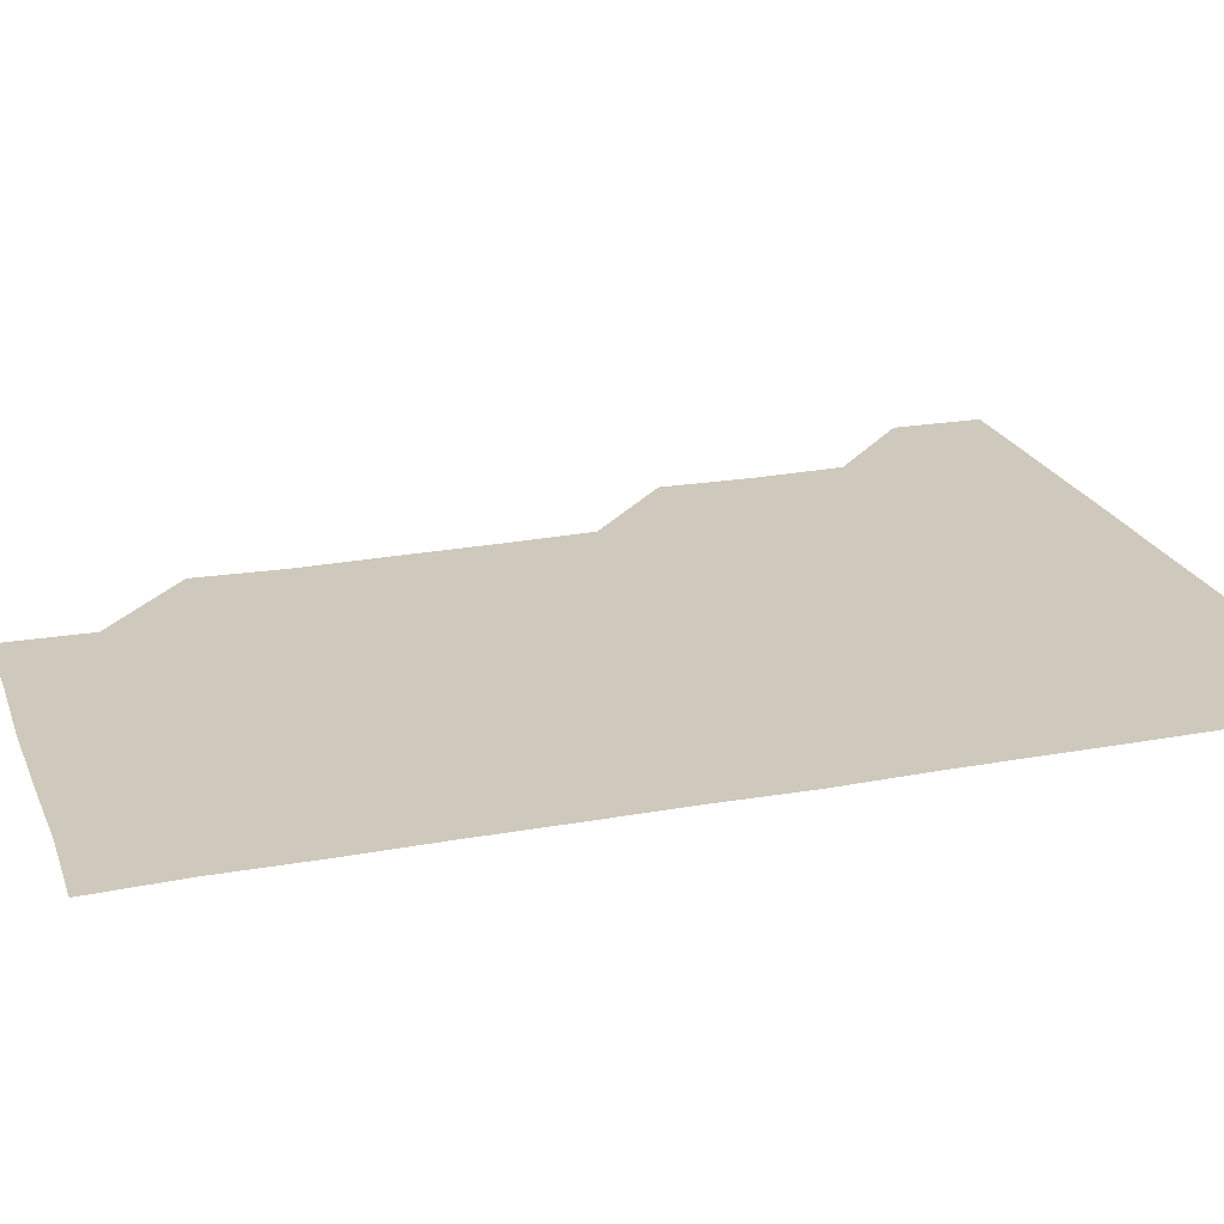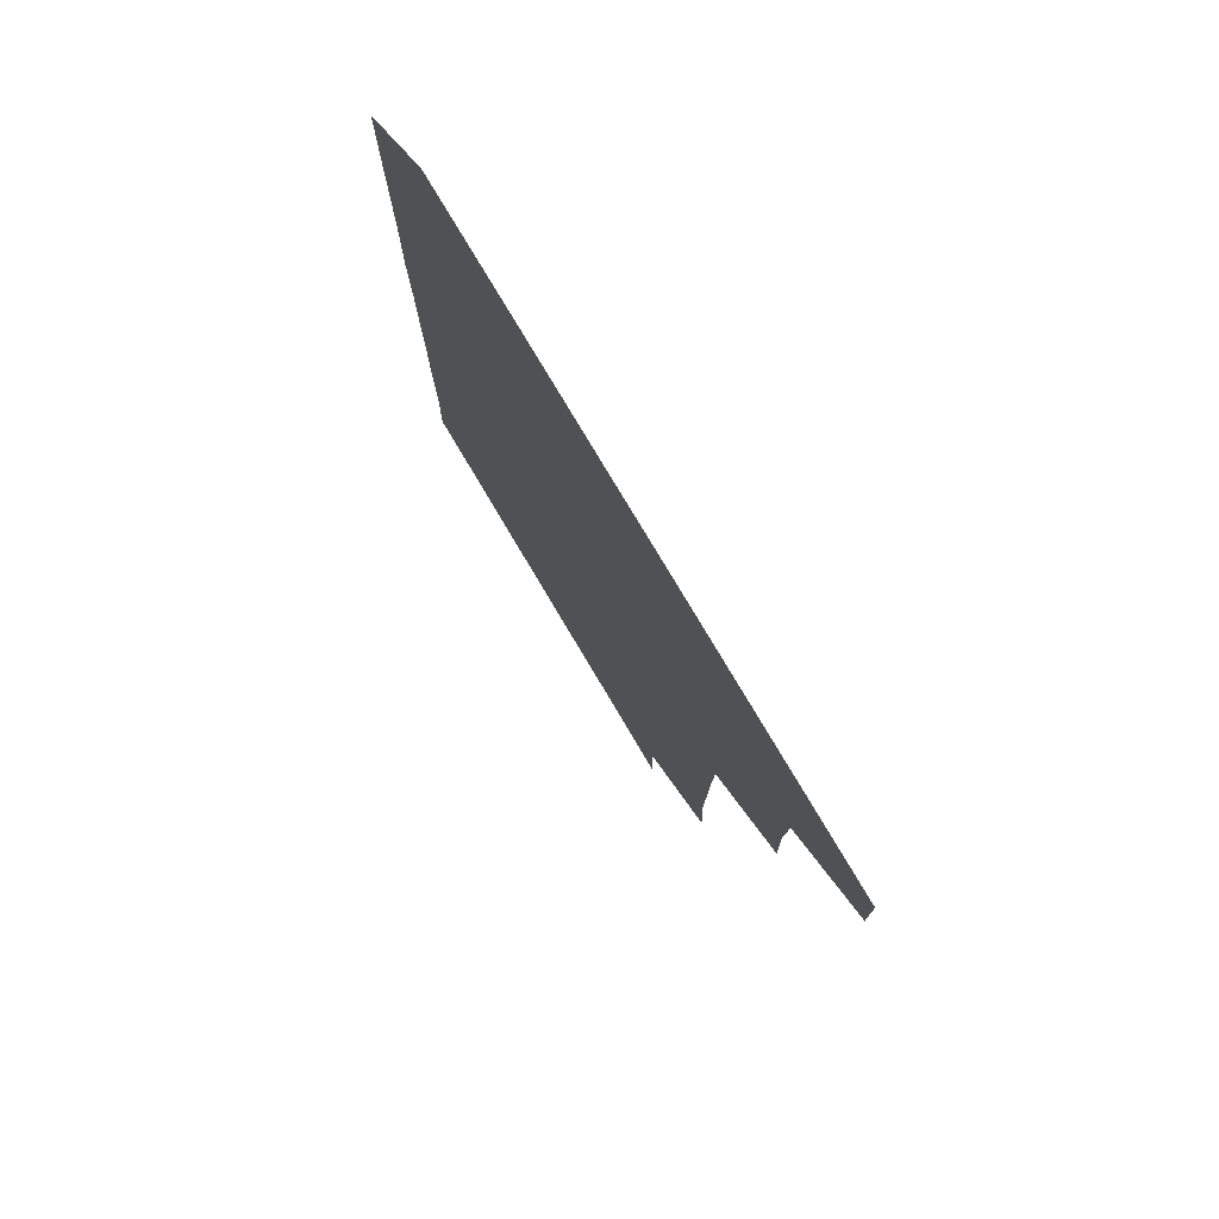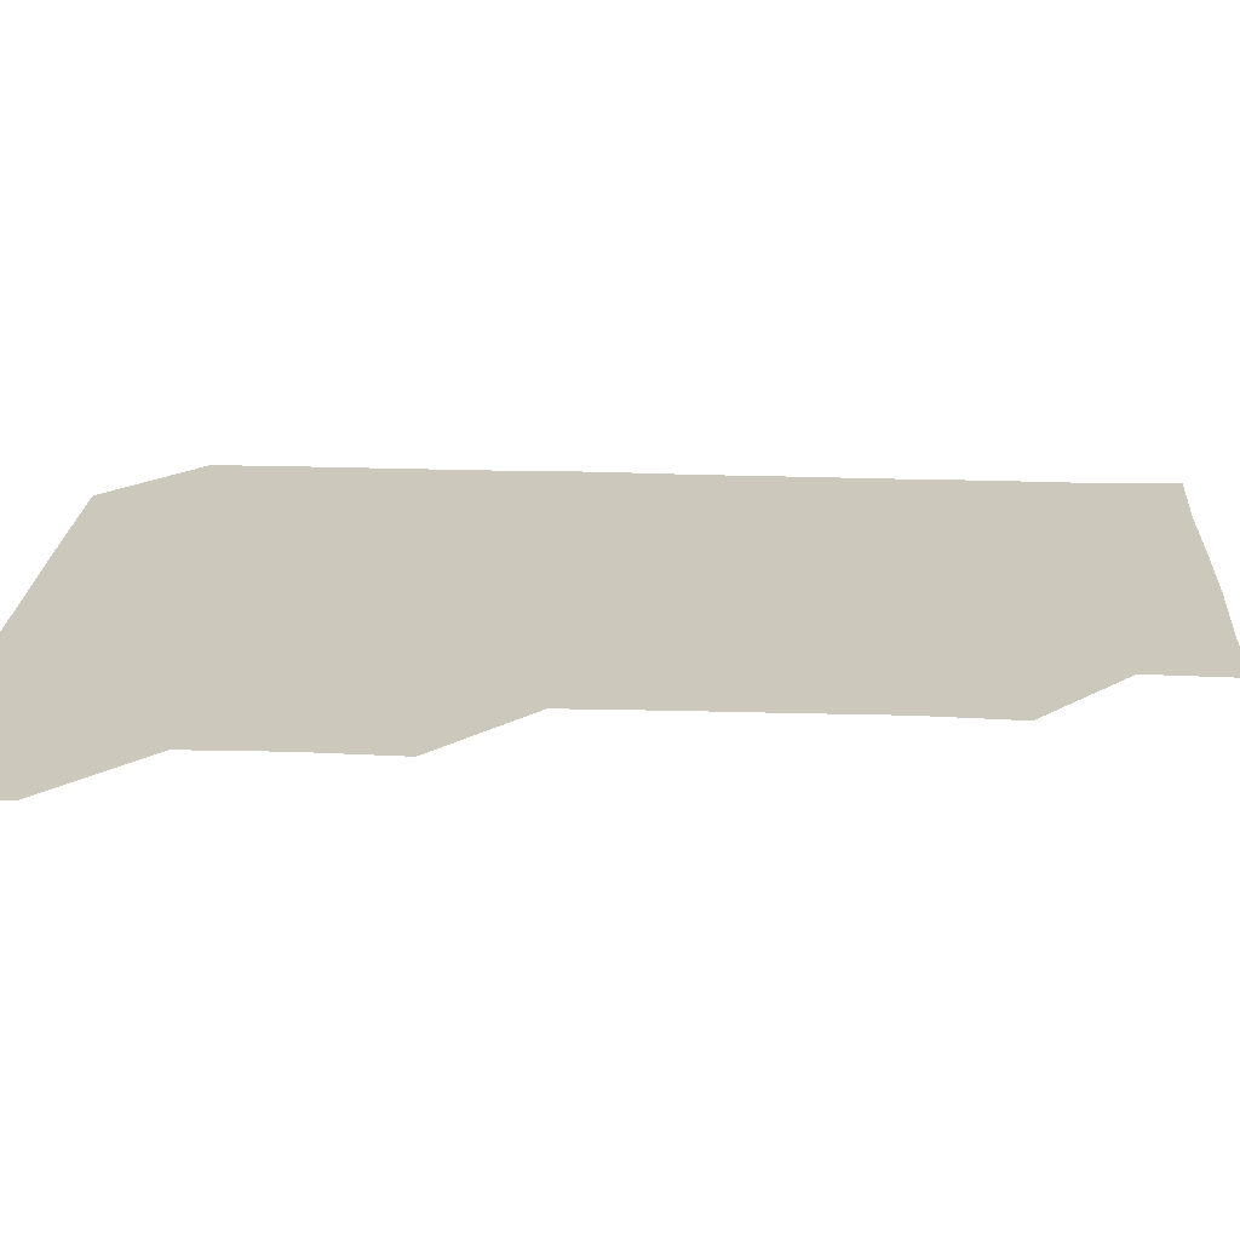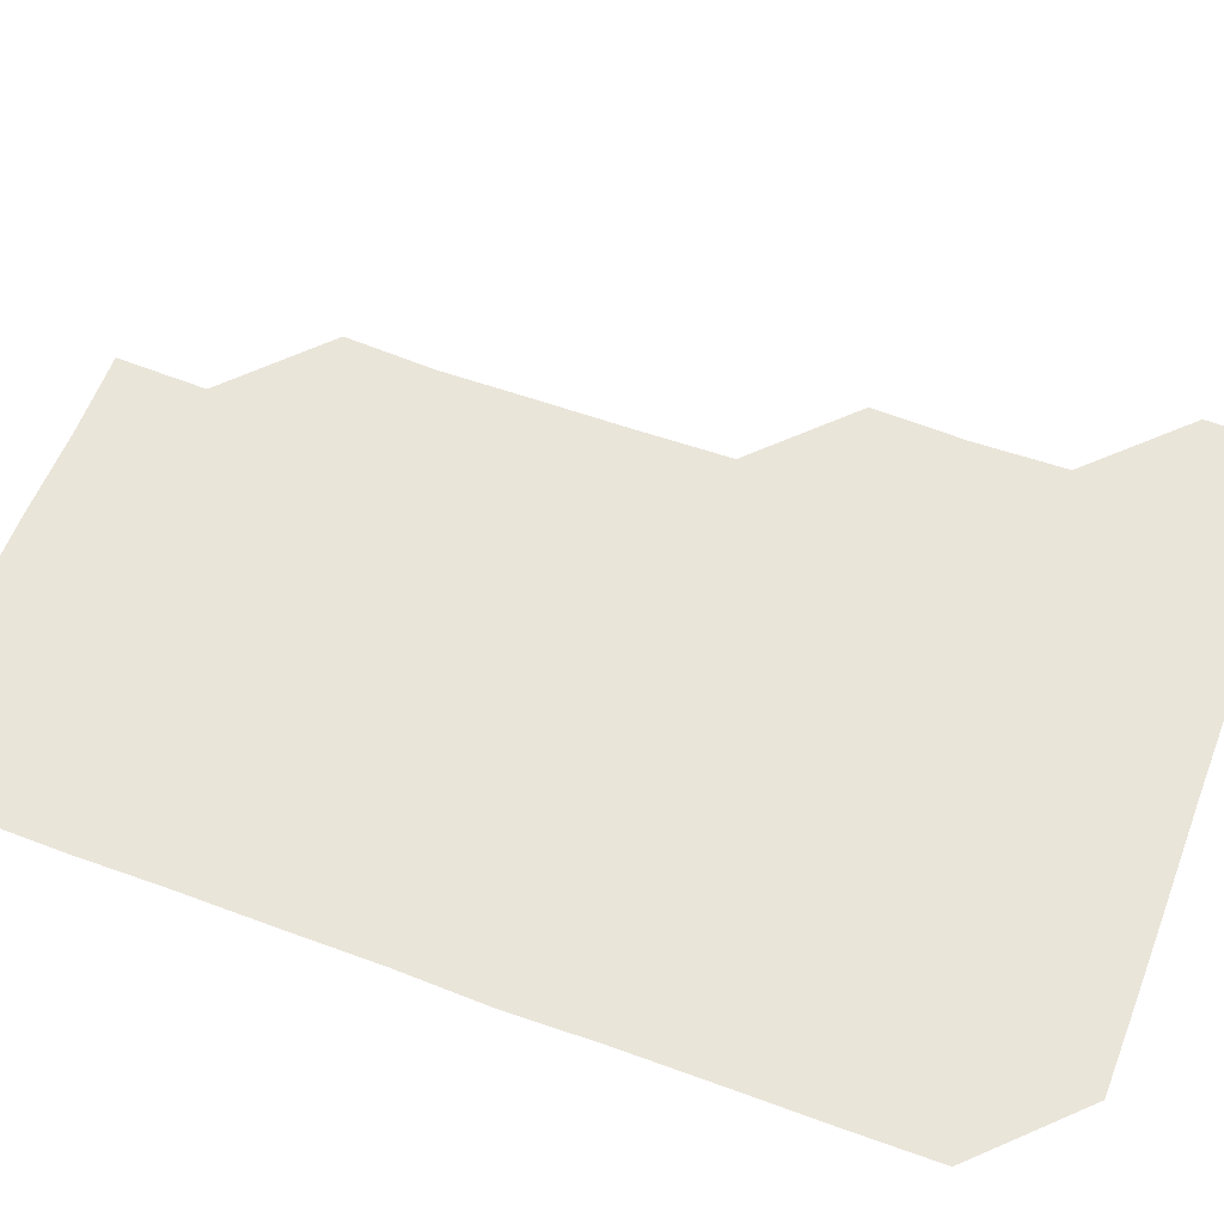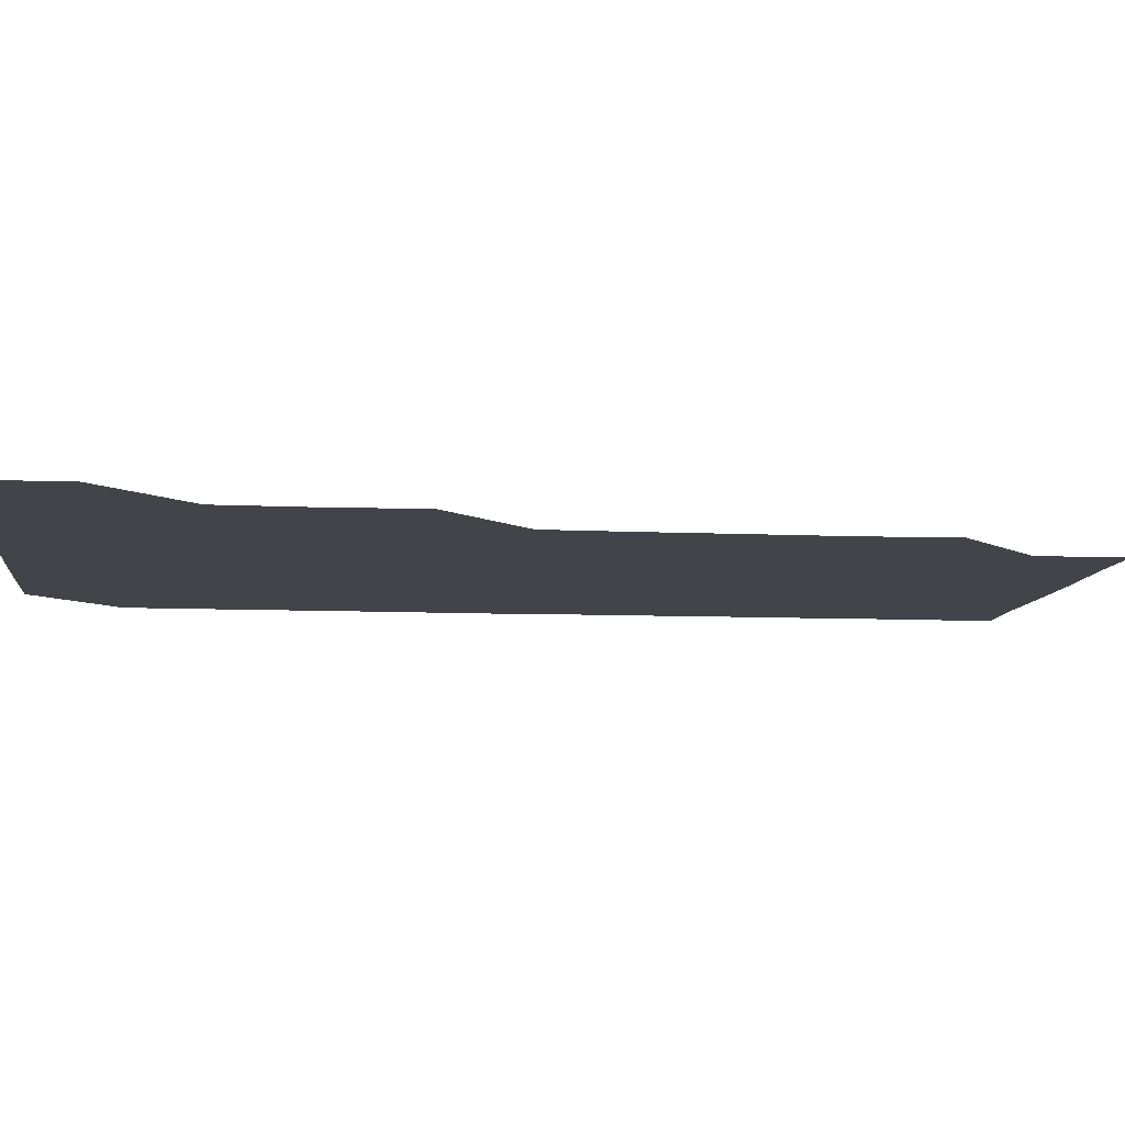
<metadata>
{"format":"obj","ext":"obj","renderer":"f3d","projection":"perspective","resolution":1024,"background":"white","views":[{"elev":22.5,"azim":72.1,"up":"+Z"},{"elev":78.8,"azim":-120.8,"up":"+Y"},{"elev":22.2,"azim":-86.6,"up":"+Z"},{"elev":58.3,"azim":110.8,"up":"+Z"},{"elev":-8.5,"azim":-96.8,"up":"+Z"}]}
</metadata>
<code>
v 480.5 480.6 0
v 481.3 510.8 0
v 510.4 389.9 0
v 511.5 420.2 0
v 510.8 450.6 0
v 511.6 481.3 0
v 511.1 510.9 0
v 540.7 238.8 0
v 542.2 269 0
v 541.8 299.4 0
v 541.6 329.8 0
v 541 360.5 0
v 541.2 391.3 0
v 541.2 421.2 0
v 541.3 451.2 0
v 541.3 481 0
v 541 511 0
v 571.1 180.2 0
v 572 209.8 0
v 571.8 242.3 0
v 571.3 271.6 0
v 571.6 301.9 0
v 571.5 331.7 0
v 571 361.1 0
v 571.3 391.6 0
v 571.3 421.5 0
v 571.3 451.3 0
v 571.2 480.9 0
v 570.9 511.2 0
v 599.3 180.7 0
v 601.5 212.7 0
v 601.3 241.7 0
v 601.2 271.4 0
v 601.1 301.7 0
v 601.1 331.7 0
v 601.2 361.3 0
v 601 391.1 0
v 601.1 421.3 0
v 601.1 451.1 0
v 601.1 481 0
v 600.9 511 0
v 630.5 180.1 0
v 630.8 211.9 0
v 630.8 242 0
v 631.1 271.9 0
v 631.2 301 0
v 630.9 331.1 0
v 630.9 361.6 0
v 631 391.5 0
v 631 421.4 0
v 631 451.2 0
v 631.1 480.9 0
v 630.9 511 0
v 661.4 180.4 0
v 660.7 212.3 0
v 661 241.3 0
v 660.8 271.1 0
v 660.5 302.2 0
v 660.7 332.1 0
v 660.9 361.3 0
v 660.8 391.3 0
v 660.6 421.7 0
v 660.7 451.4 0
v 660.9 481 0
v 661 510.9 0
v 692.2 181.1 0
v 690.4 211.8 0
v 690.5 241.6 0
v 690 272.5 0
v 690.6 301.5 0
v 690.3 331.7 0
v 690.1 361.9 0
v 690.3 391.4 0
v 690.7 421.1 0
v 690.6 451.3 0
v 690.3 481.4 0
v 690.9 510.6 0
v 691 541 0
v 721.5 180.4 0
v 720.3 209.6 0
v 720.8 239.4 0
v 720.6 269.4 0
v 720.8 299.5 0
v 720.9 329.7 0
v 721.7 359.7 0
v 721.1 389.8 0
v 721.1 420.1 0
v 721.2 450.2 0
v 720.9 480.4 0
f 5 6 1
f 1 6 2
f 6 7 2
f 12 13 3
f 3 13 4
f 13 14 4
f 4 14 5
f 14 15 5
f 5 15 6
f 15 16 6
f 6 16 7
f 16 17 7
f 19 20 8
f 8 20 9
f 20 21 9
f 9 21 10
f 21 22 10
f 10 22 11
f 22 23 11
f 11 23 12
f 23 24 12
f 12 24 13
f 24 25 13
f 13 25 14
f 25 26 14
f 14 26 15
f 26 27 15
f 15 27 16
f 27 28 16
f 16 28 17
f 28 29 17
f 18 30 19
f 30 31 19
f 19 31 20
f 31 32 20
f 20 32 21
f 32 33 21
f 21 33 22
f 33 34 22
f 22 34 23
f 34 35 23
f 23 35 24
f 35 36 24
f 24 36 25
f 36 37 25
f 25 37 26
f 37 38 26
f 26 38 27
f 38 39 27
f 27 39 28
f 39 40 28
f 28 40 29
f 40 41 29
f 30 42 31
f 42 43 31
f 31 43 32
f 43 44 32
f 32 44 33
f 44 45 33
f 33 45 34
f 45 46 34
f 34 46 35
f 46 47 35
f 35 47 36
f 47 48 36
f 36 48 37
f 48 49 37
f 37 49 38
f 49 50 38
f 38 50 39
f 50 51 39
f 39 51 40
f 51 52 40
f 40 52 41
f 52 53 41
f 42 54 43
f 54 55 43
f 43 55 44
f 55 56 44
f 44 56 45
f 56 57 45
f 45 57 46
f 57 58 46
f 46 58 47
f 58 59 47
f 47 59 48
f 59 60 48
f 48 60 49
f 60 61 49
f 49 61 50
f 61 62 50
f 50 62 51
f 62 63 51
f 51 63 52
f 63 64 52
f 52 64 53
f 64 65 53
f 54 66 55
f 66 67 55
f 55 67 56
f 67 68 56
f 56 68 57
f 68 69 57
f 57 69 58
f 69 70 58
f 58 70 59
f 70 71 59
f 59 71 60
f 71 72 60
f 60 72 61
f 72 73 61
f 61 73 62
f 73 74 62
f 62 74 63
f 74 75 63
f 63 75 64
f 75 76 64
f 64 76 65
f 76 77 65
f 66 79 67
f 79 80 67
f 67 80 68
f 80 81 68
f 68 81 69
f 81 82 69
f 69 82 70
f 82 83 70
f 70 83 71
f 83 84 71
f 71 84 72
f 84 85 72
f 72 85 73
f 85 86 73
f 73 86 74
f 86 87 74
f 74 87 75
f 87 88 75
f 75 88 76
f 88 89 76
f 76 89 77

</code>
